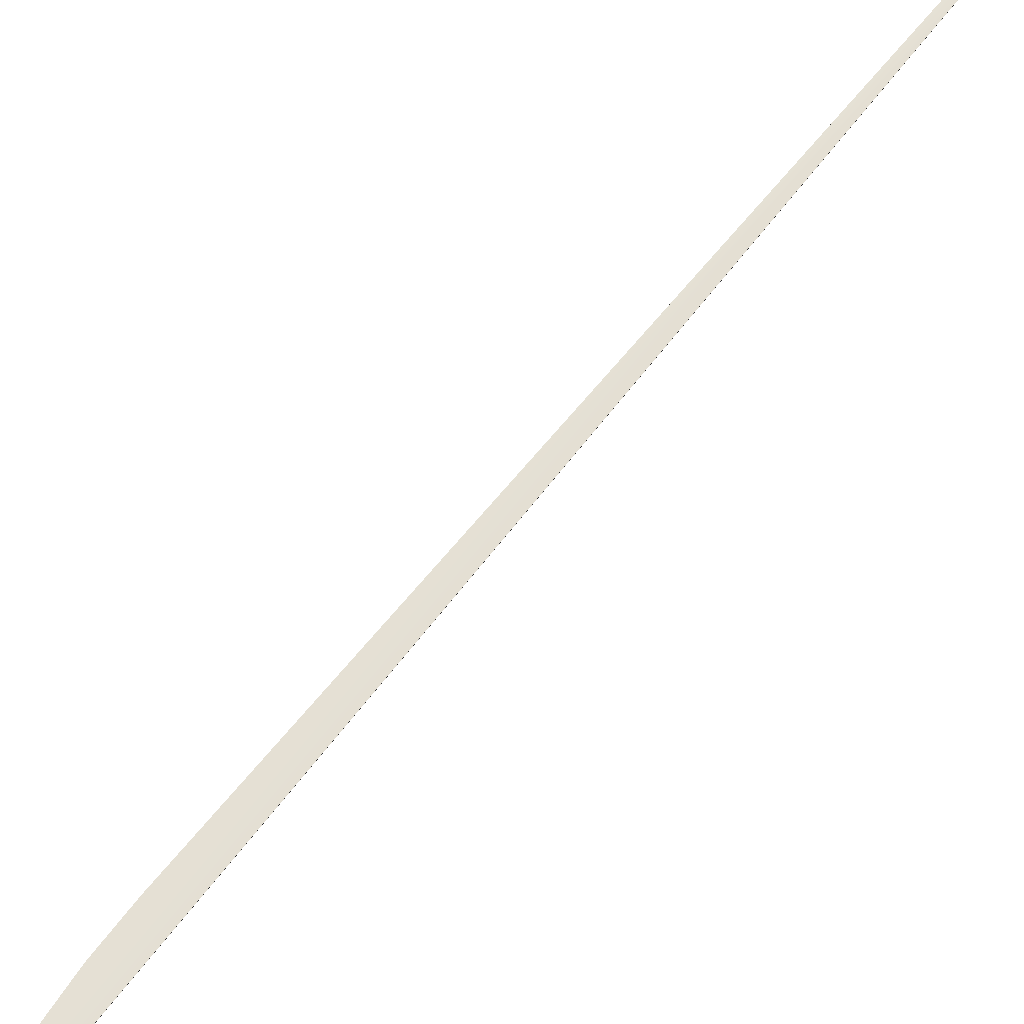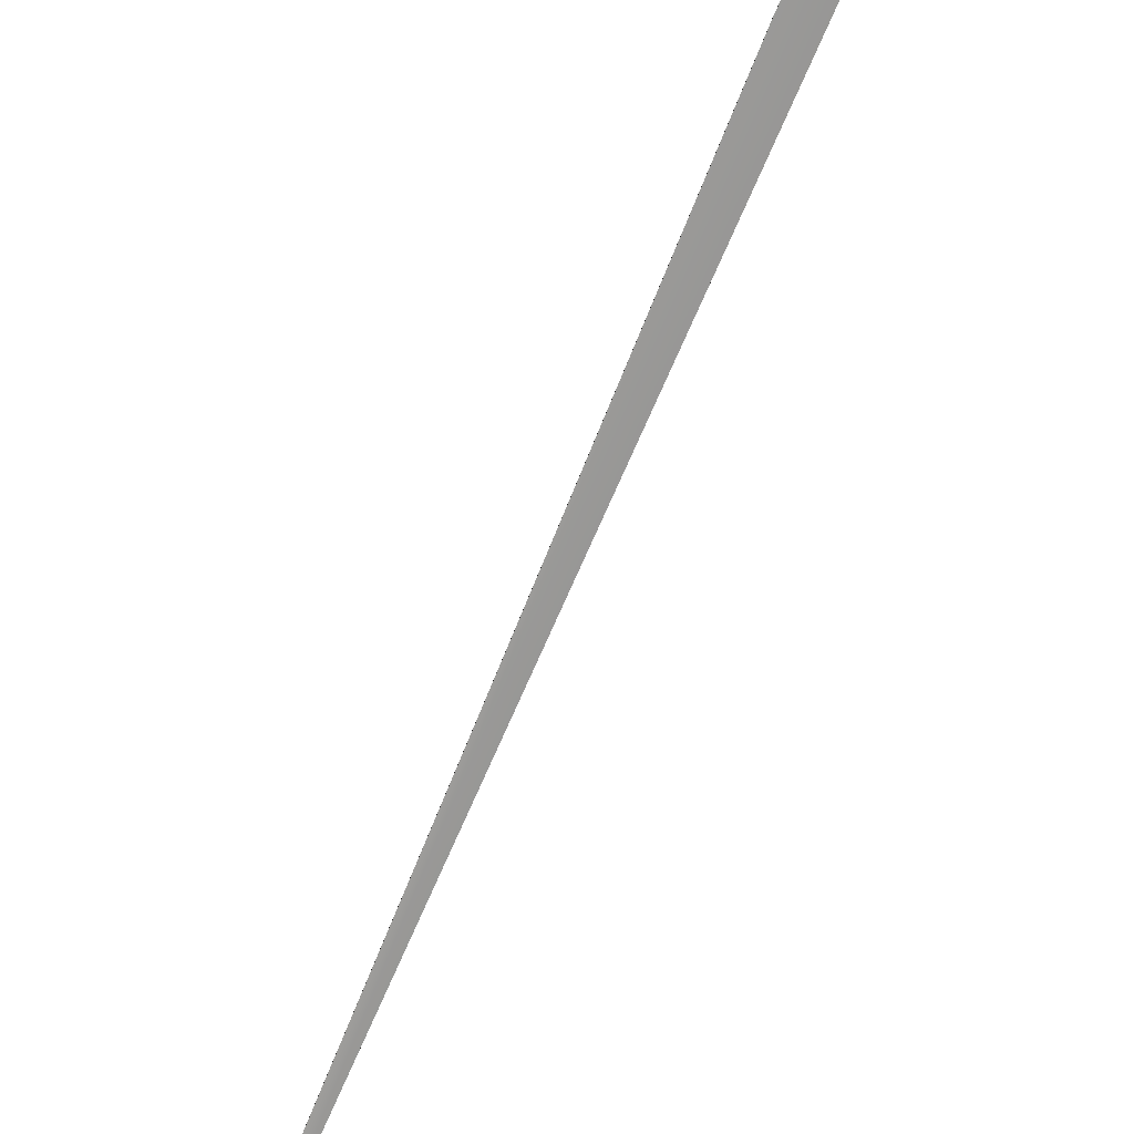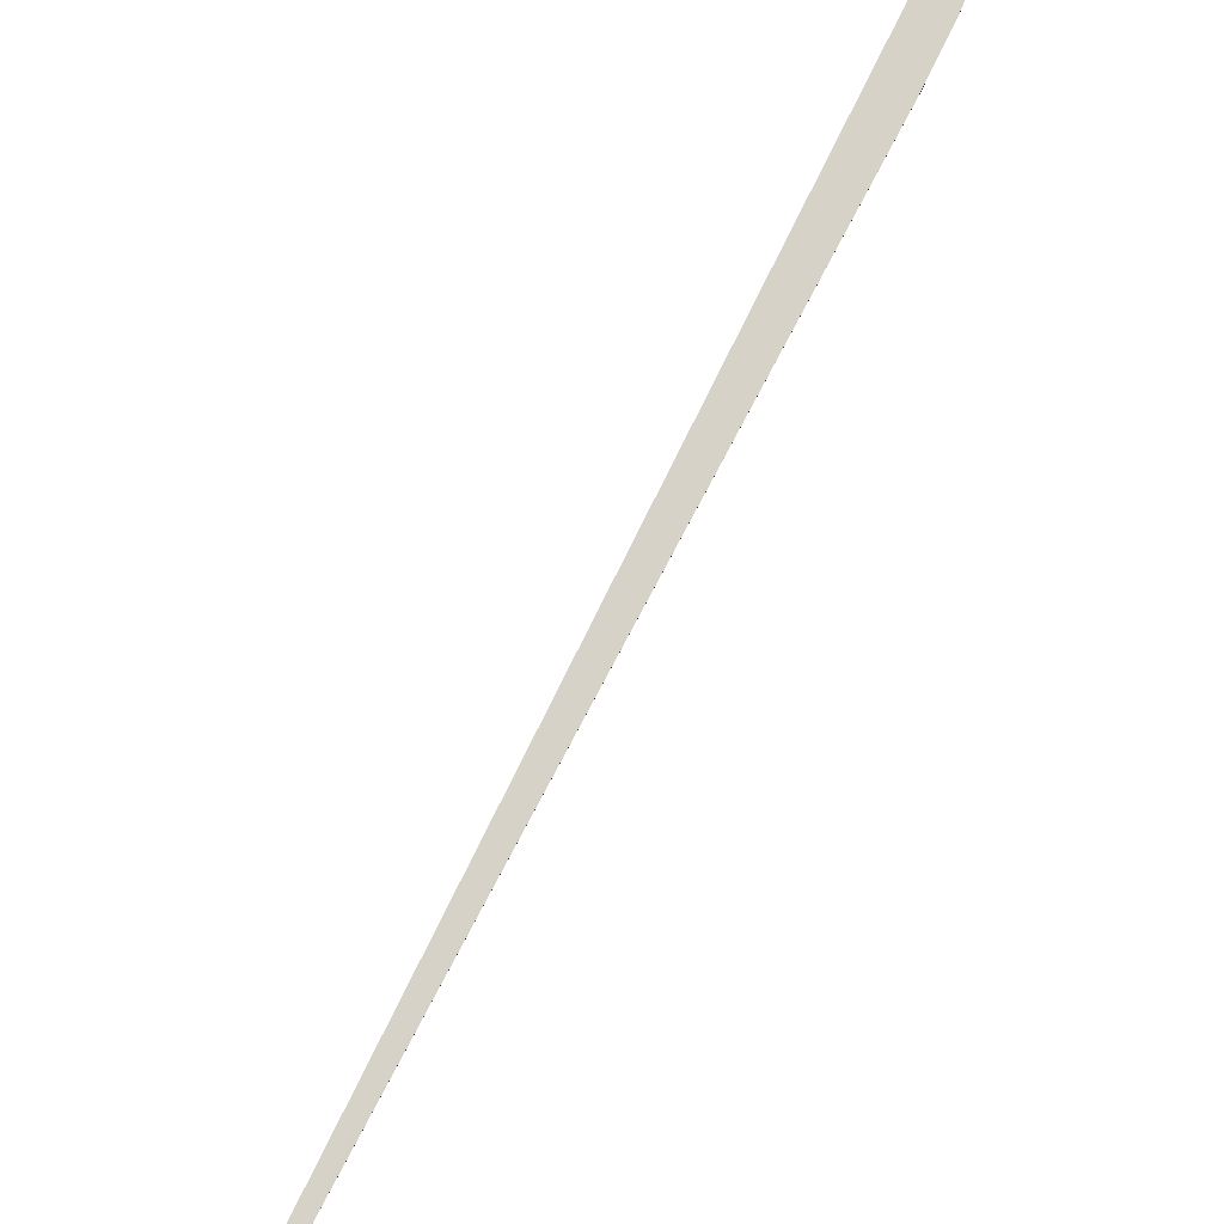
<metadata>
{"format":"obj","ext":"obj","renderer":"f3d","projection":"perspective","resolution":1024,"background":"white","views":[{"elev":65.9,"azim":-168.9,"up":"+Y"},{"elev":-68.9,"azim":130.4,"up":"+Y"},{"elev":77.9,"azim":-0.2,"up":"+Y"}]}
</metadata>
<code>
v -73.2 23.81 130.5
v -73.2 23.75 130.5
v -72.47 23.81 130.5
v -72.47 23.75 130.5
v -39.2 23.81 62.53
v -39.2 23.75 62.53
v -42.49 23.75 74.14
v -40.74 23.75 70.57
v -39.24 23.75 66.9
v -37.98 23.75 63.13
v -37.98 23.81 63.13
v -42.49 23.81 74.14
v -40.74 23.81 70.57
v -39.24 23.81 66.9
f 1 2 3
f 3 2 4
f 5 6 1
f 1 6 2
f 4 2 7
f 7 2 6
f 7 6 8
f 8 6 9
f 9 6 10
f 11 10 5
f 5 10 6
f 3 4 12
f 12 4 7
f 3 12 1
f 1 12 5
f 5 12 13
f 5 13 14
f 14 11 5
f 10 11 9
f 9 11 14
f 9 14 13
f 12 7 13
f 13 7 8
f 13 8 9

</code>
